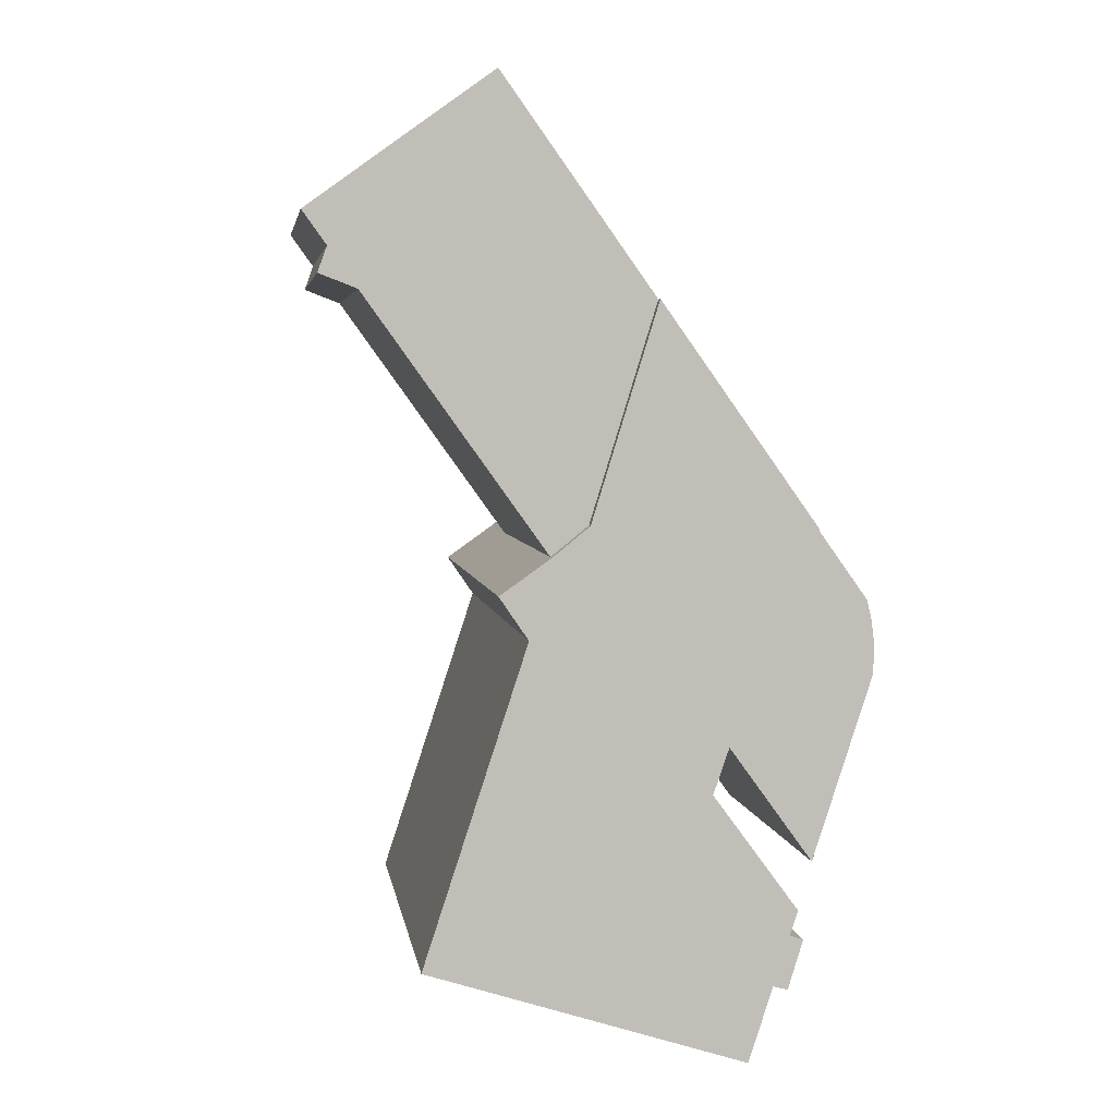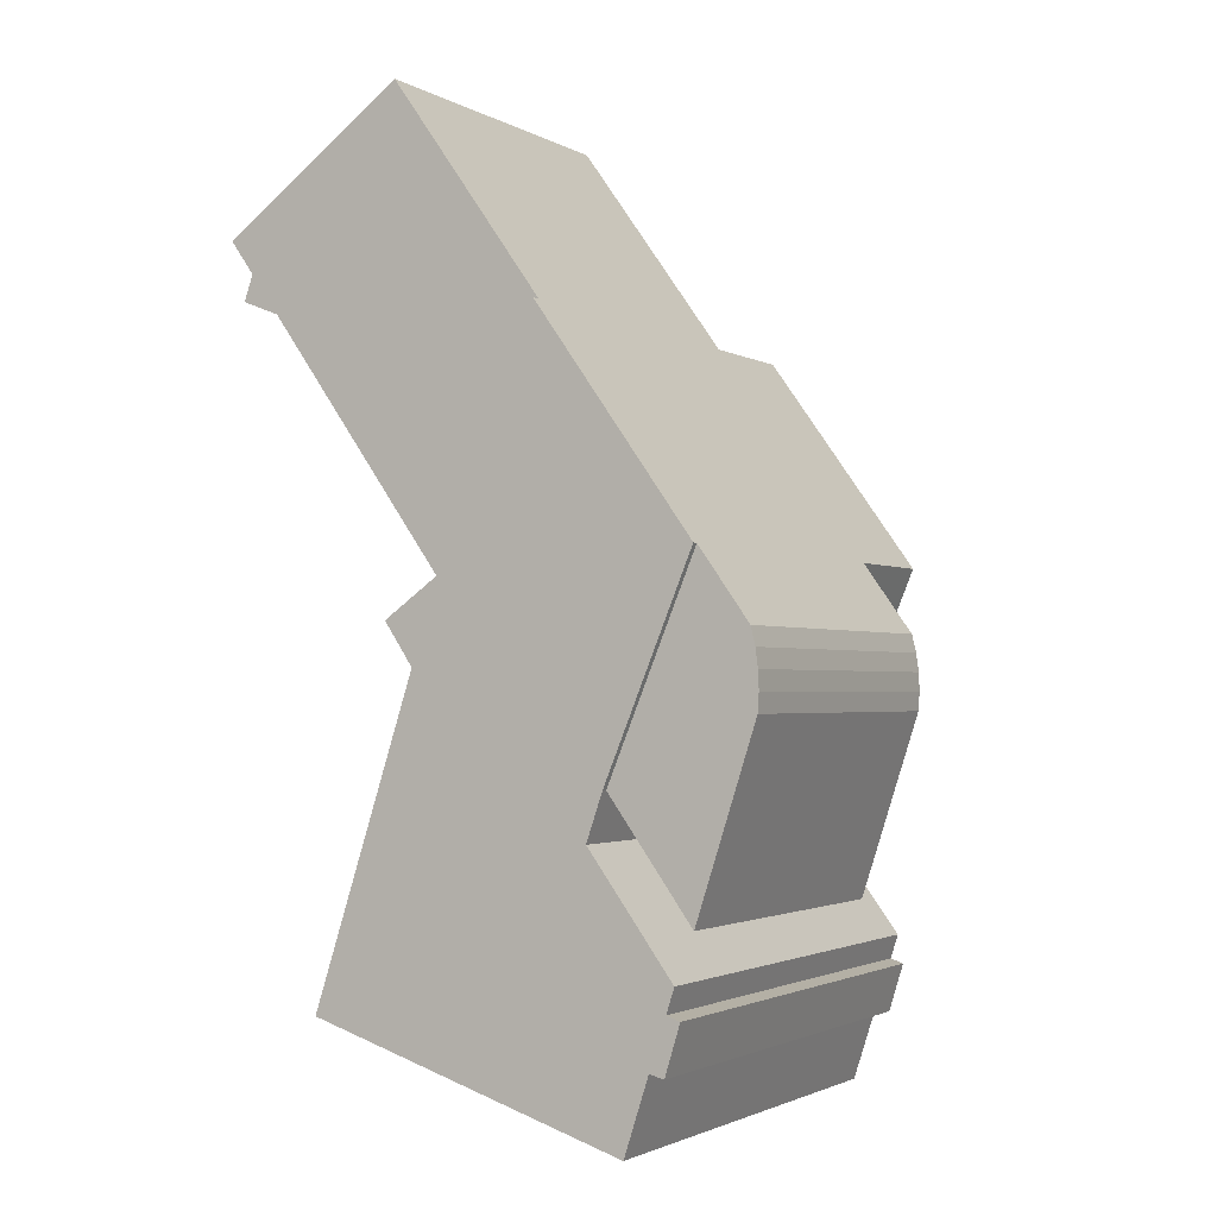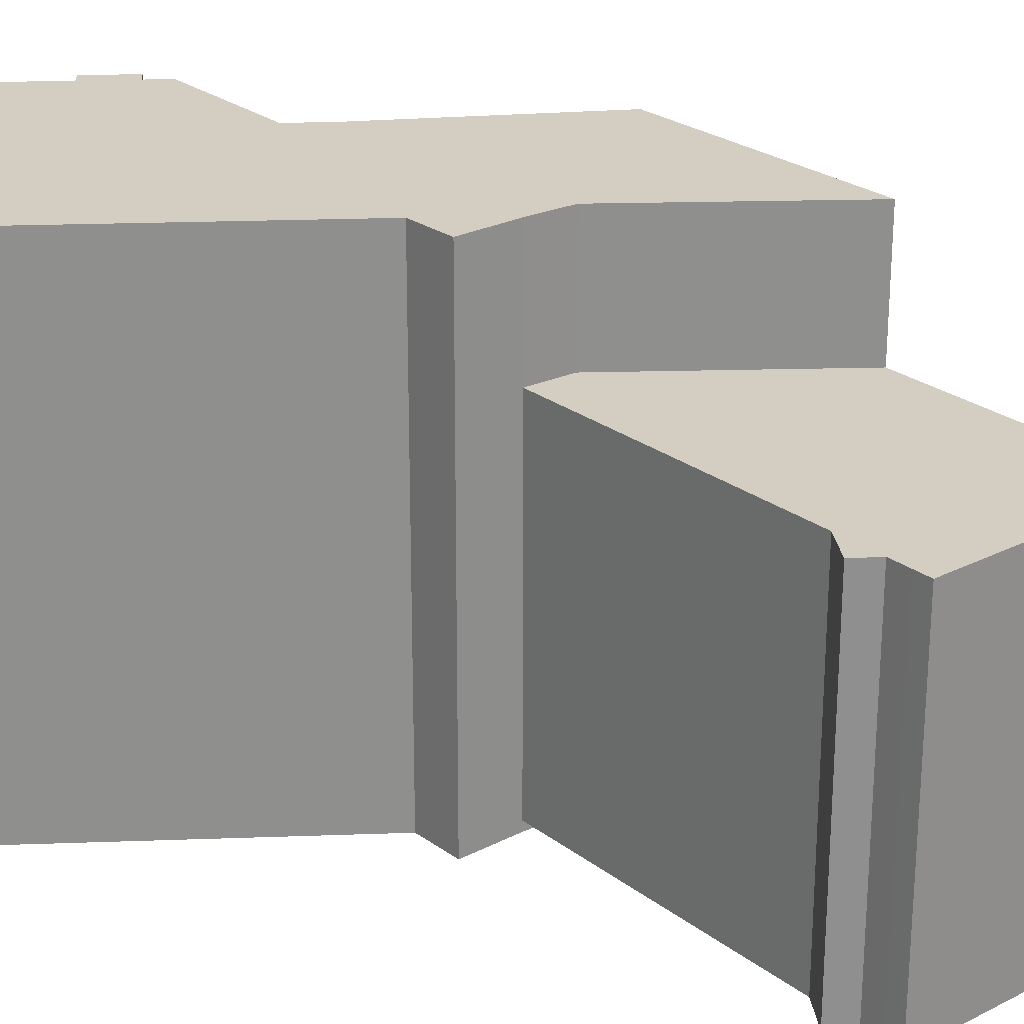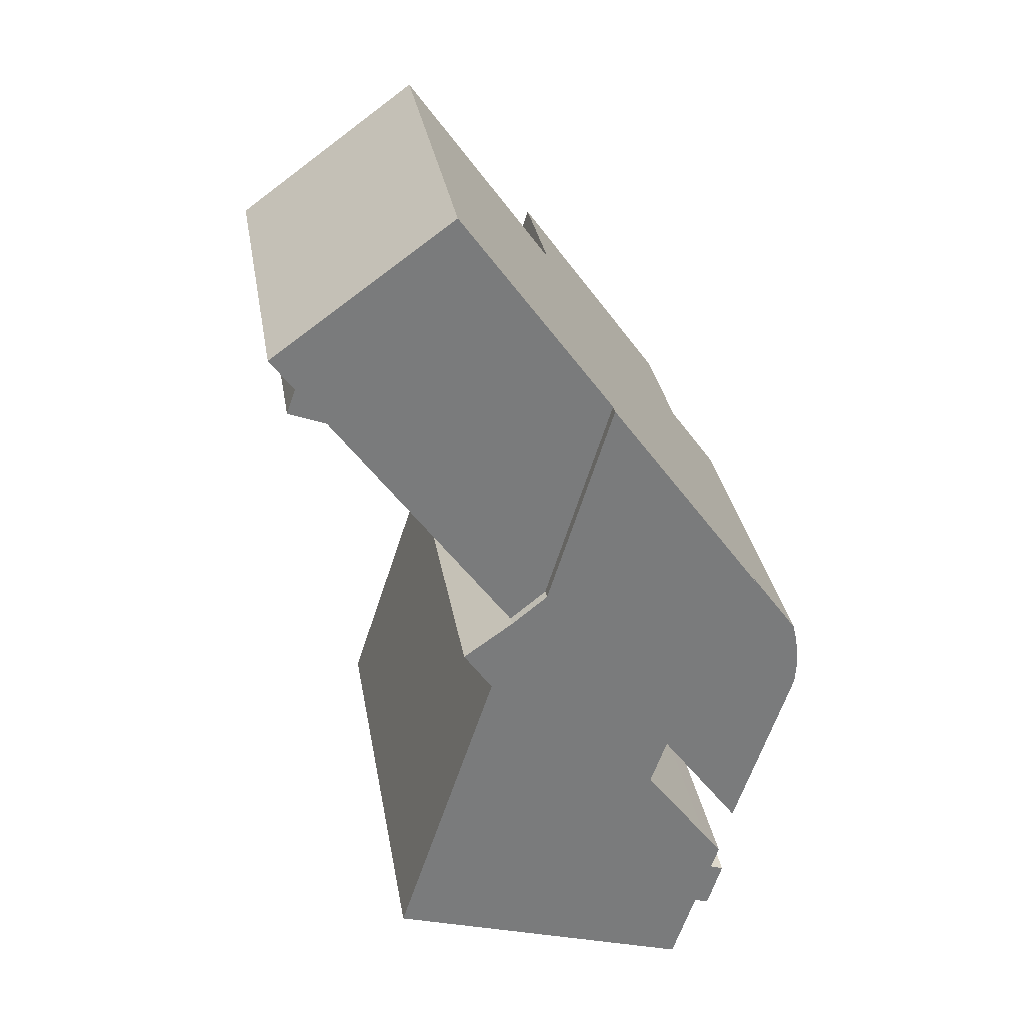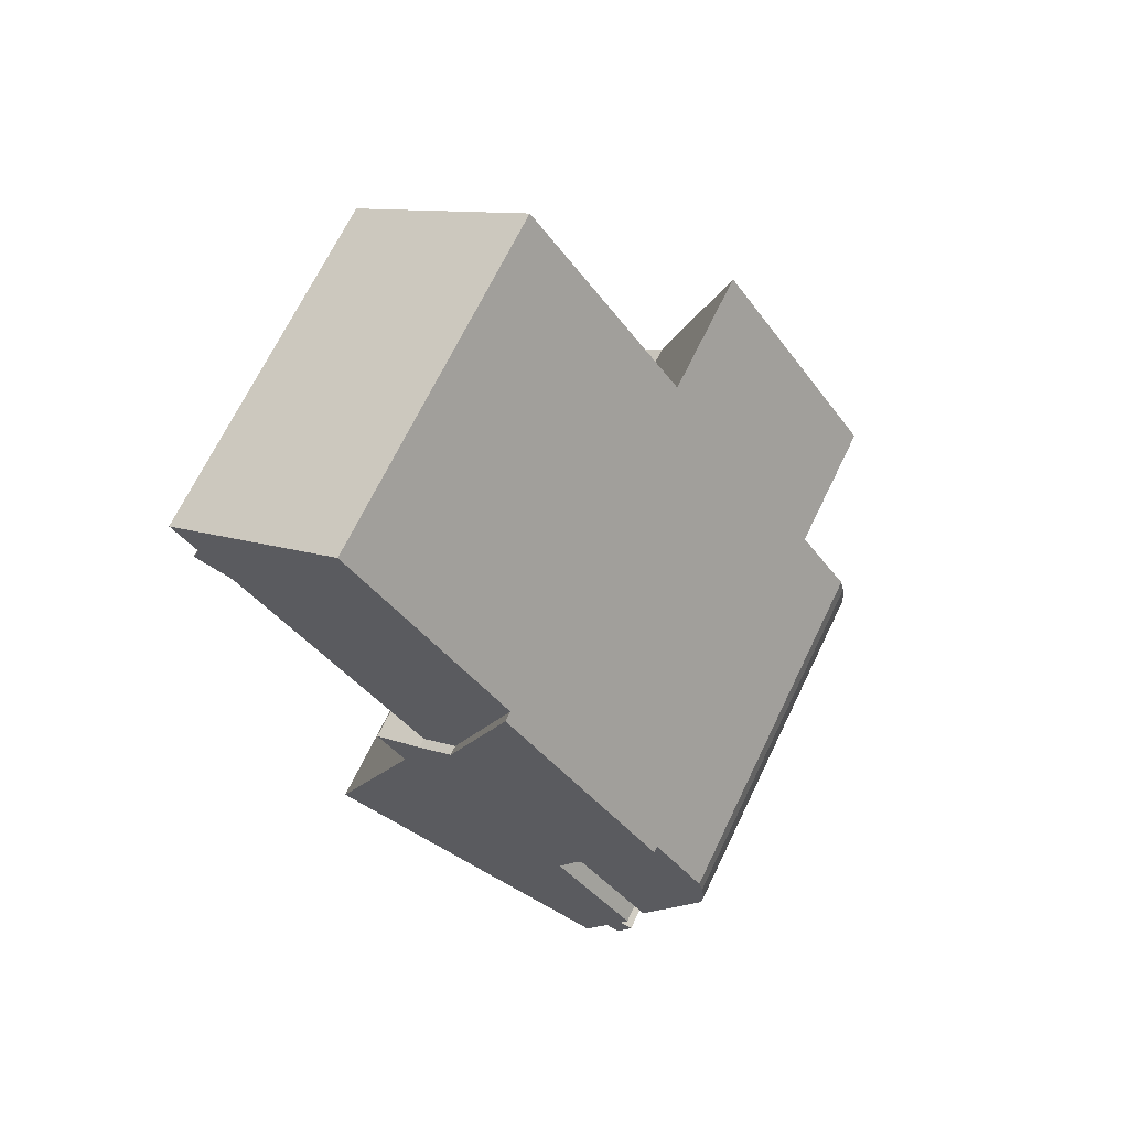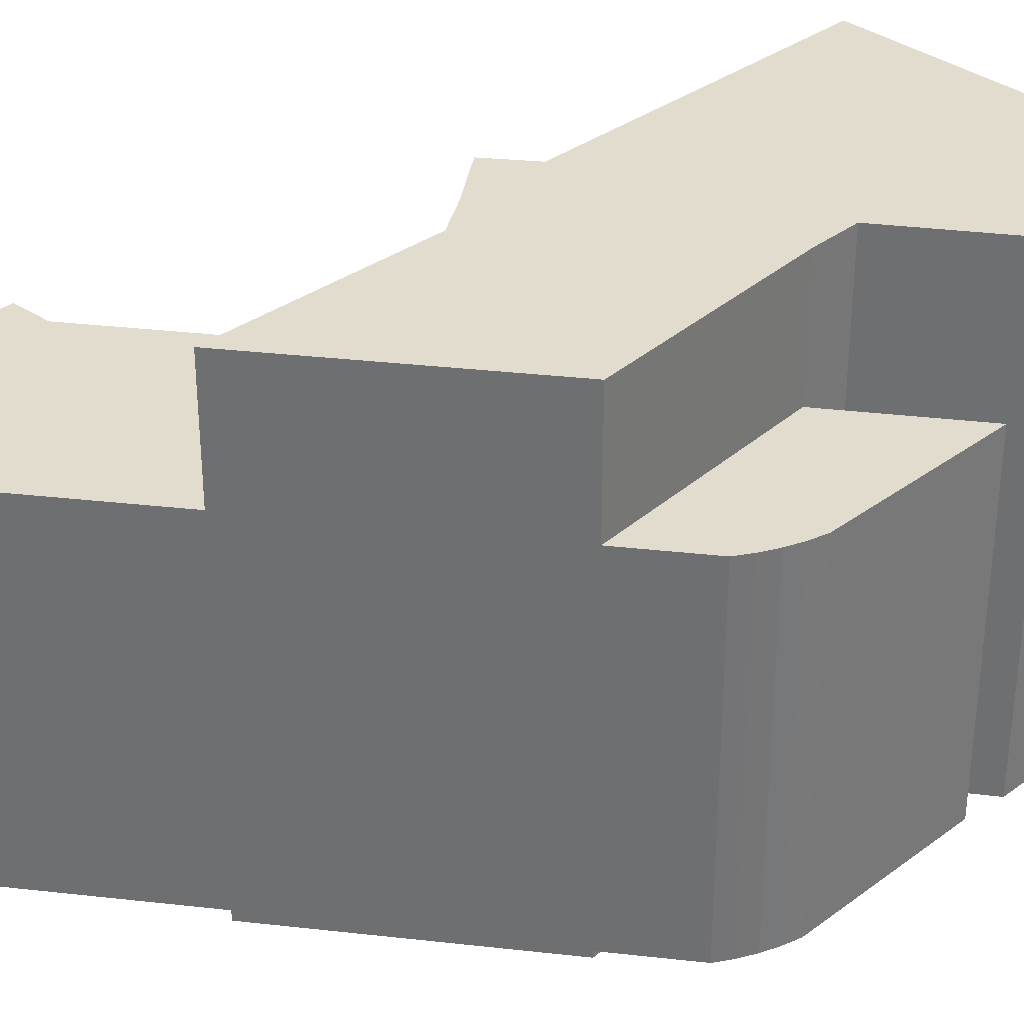
<metadata>
{"format":"obj","ext":"obj","renderer":"f3d","projection":"perspective","resolution":1024,"background":"white","views":[{"elev":4.4,"azim":-8.4,"up":"+Z"},{"elev":-2.0,"azim":28.9,"up":"+Z"},{"elev":25.0,"azim":-75.2,"up":"+Y"},{"elev":32.1,"azim":-9.7,"up":"+Z"},{"elev":69.4,"azim":25.9,"up":"+Z"},{"elev":34.1,"azim":63.1,"up":"+Y"}]}
</metadata>
<code>
v  2.439 20.71 7.445
v  0 -0.43 -2.633e-17
v  2.438 -0.43 7.446
v  0.0004498 20.71 -0.0006684
v  3.21 20.71 9.801
v  3.209 -0.43 9.801
v  4.431 20.71 13.53
v  4.43 -0.43 13.53
v  3.192 20.71 15.35
v  3.191 -0.43 15.35
v  5.37 20.71 16.89
v  5.37 -0.43 16.89
v  6.947 20.71 18.16
v  6.946 -0.43 18.16
v  9.789 20.71 27.31
v  9.789 -0.43 27.31
v  6.946 -1.112e-15 18.16
v  9.789 15.23 27.31
v  9.789 -1.673e-15 27.31
v  6.947 15.23 18.16
v  5.37 -1.034e-15 16.89
v  5.37 15.23 16.89
v  4.205 15.23 18.51
v  4.205 -1.134e-15 18.51
v  -2.34 15.23 27.65
v  -2.34 -1.693e-15 27.65
v  -3.95 15.23 28.28
v  -3.95 -1.731e-15 28.28
v  -3.559 15.23 29.36
v  -3.559 -1.798e-15 29.36
v  -4.115 15.23 30.13
v  -4.115 -1.845e-15 30.13
v  -4.58 15.23 30.78
v  -4.58 -1.885e-15 30.78
v  3.27 15.23 36.44
v  3.27 -2.231e-15 36.44
v  3.735 -2.191e-15 35.79
v  3.735 15.23 35.78
v  5.653 -2.027e-15 33.1
v  5.653 15.23 33.1
v  6.495 -1.955e-15 31.92
v  6.496 15.23 31.92
v  9.712 -1.679e-15 27.42
v  9.712 15.23 27.42
v  18.61 -0.15 14.97
v  16.48 15.19 17.95
v  16.48 -0.15 17.95
v  18.61 15.19 14.97
v  18.79 -0.15 14.2
v  18.79 15.19 14.2
v  18.9 -0.15 13.41
v  18.9 15.19 13.41
v  18.93 -0.15 12.61
v  18.93 15.19 12.61
v  18.88 -0.15 11.82
v  18.88 15.19 11.82
v  17.73 -0.15 8.287
v  17.73 15.19 8.286
v  17.02 -0.15 6.1
v  17.02 15.19 6.1
v  16.35 -0.15 4.052
v  16.35 15.19 4.051
v  14.17 15.19 7.057
v  14.17 -0.15 7.057
v  12.76 15.19 9.005
v  12.76 -0.15 9.005
v  16.05 -0.43 18.55
v  16.05 20.71 18.55
v  16.48 -0.43 17.95
v  16.48 20.71 17.95
v  12.76 -0.43 9.005
v  12.76 20.71 9.004
v  12.07 -0.43 7.014
v  12.07 20.71 7.013
v  13.5 -0.43 5.068
v  13.5 20.71 5.067
v  14.89 -0.43 3.183
v  14.89 20.71 3.182
v  15.7 -0.43 2.07
v  15.7 20.71 2.07
v  15.36 -0.43 1.023
v  15.36 20.71 1.022
v  15.94 -0.43 0.8262
v  15.94 20.71 0.8255
v  15.29 -0.43 -1.271
v  15.29 20.71 -1.272
v  14.67 20.71 -1.109
v  14.67 -0.43 -1.108
v  13.62 -0.43 -4.314
v  13.62 20.71 -4.314
v  13.35 20.71 -4.227
v  13.35 -0.43 -4.227
v  12.43 20.71 -3.937
v  12.43 -0.43 -3.936
v  11.2 20.71 -3.547
v  11.2 -0.43 -3.547
v  1.137 20.71 -0.3599
v  1.137 -0.43 -0.3592
g defaultobject
f 1 2 3
f 2 1 4
f 5 3 6
f 3 5 1
f 7 6 8
f 6 7 5
f 9 8 10
f 8 9 7
f 11 10 12
f 10 11 9
f 13 12 14
f 12 13 11
f 15 14 16
f 14 15 13
f 17 18 19
f 18 17 20
f 21 20 17
f 20 21 22
f 23 21 24
f 21 23 22
f 25 24 26
f 24 25 23
f 27 26 28
f 26 27 25
f 29 28 30
f 28 29 27
f 31 30 32
f 30 31 29
f 33 32 34
f 32 33 31
f 35 34 36
f 34 35 33
f 37 35 36
f 35 37 38
f 39 38 37
f 38 39 40
f 41 40 39
f 40 41 42
f 43 42 41
f 42 43 44
f 19 44 43
f 44 19 18
f 45 46 47
f 46 45 48
f 49 48 45
f 48 49 50
f 51 50 49
f 50 51 52
f 53 52 51
f 52 53 54
f 55 54 53
f 54 55 56
f 57 56 55
f 56 57 58
f 59 58 57
f 58 59 60
f 61 60 59
f 60 61 62
f 63 61 64
f 61 63 62
f 65 64 66
f 64 65 63
f 46 66 47
f 66 46 65
f 67 15 16
f 15 67 68
f 69 68 67
f 68 69 70
f 71 70 69
f 70 71 72
f 73 72 71
f 72 73 74
f 75 74 73
f 74 75 76
f 77 76 75
f 76 77 78
f 79 78 77
f 78 79 80
f 81 80 79
f 80 81 82
f 83 82 81
f 82 83 84
f 85 84 83
f 84 85 86
f 87 85 88
f 85 87 86
f 89 87 88
f 87 89 90
f 91 89 92
f 89 91 90
f 93 92 94
f 92 93 91
f 95 94 96
f 94 95 93
f 97 96 98
f 96 97 95
f 4 98 2
f 98 4 97
f 17 24 21
f 24 17 19
f 24 19 26
f 26 19 43
f 26 43 41
f 26 41 28
f 28 41 30
f 30 41 32
f 32 41 39
f 32 39 34
f 34 39 36
f 36 39 37
f 66 45 47
f 45 66 49
f 49 66 51
f 51 66 53
f 53 66 55
f 55 66 57
f 57 66 59
f 59 66 64
f 59 64 61
f 14 67 16
f 67 14 69
f 69 14 71
f 71 14 12
f 71 12 10
f 71 10 73
f 73 10 8
f 73 8 75
f 75 8 6
f 75 6 77
f 77 6 79
f 79 6 81
f 81 85 83
f 85 81 6
f 85 6 3
f 85 3 88
f 88 3 89
f 89 3 92
f 92 3 96
f 96 3 98
f 98 3 2
f 92 96 94
f 86 87 84
f 68 13 15
f 13 68 11
f 11 68 9
f 9 68 70
f 9 70 7
f 7 70 72
f 7 72 5
f 5 72 1
f 1 72 4
f 4 72 74
f 4 74 76
f 4 76 78
f 4 78 80
f 4 80 97
f 97 80 95
f 95 80 82
f 95 82 84
f 95 84 87
f 95 87 91
f 91 87 90
f 95 91 93
f 27 29 25
f 20 44 18
f 44 20 42
f 42 20 22
f 42 22 40
f 40 22 23
f 40 23 38
f 38 23 25
f 38 25 35
f 35 25 29
f 35 29 33
f 33 29 31
f 48 65 46
f 65 48 50
f 65 50 52
f 65 52 54
f 65 54 56
f 65 56 58
f 65 58 63
f 63 58 62
f 62 58 60

</code>
